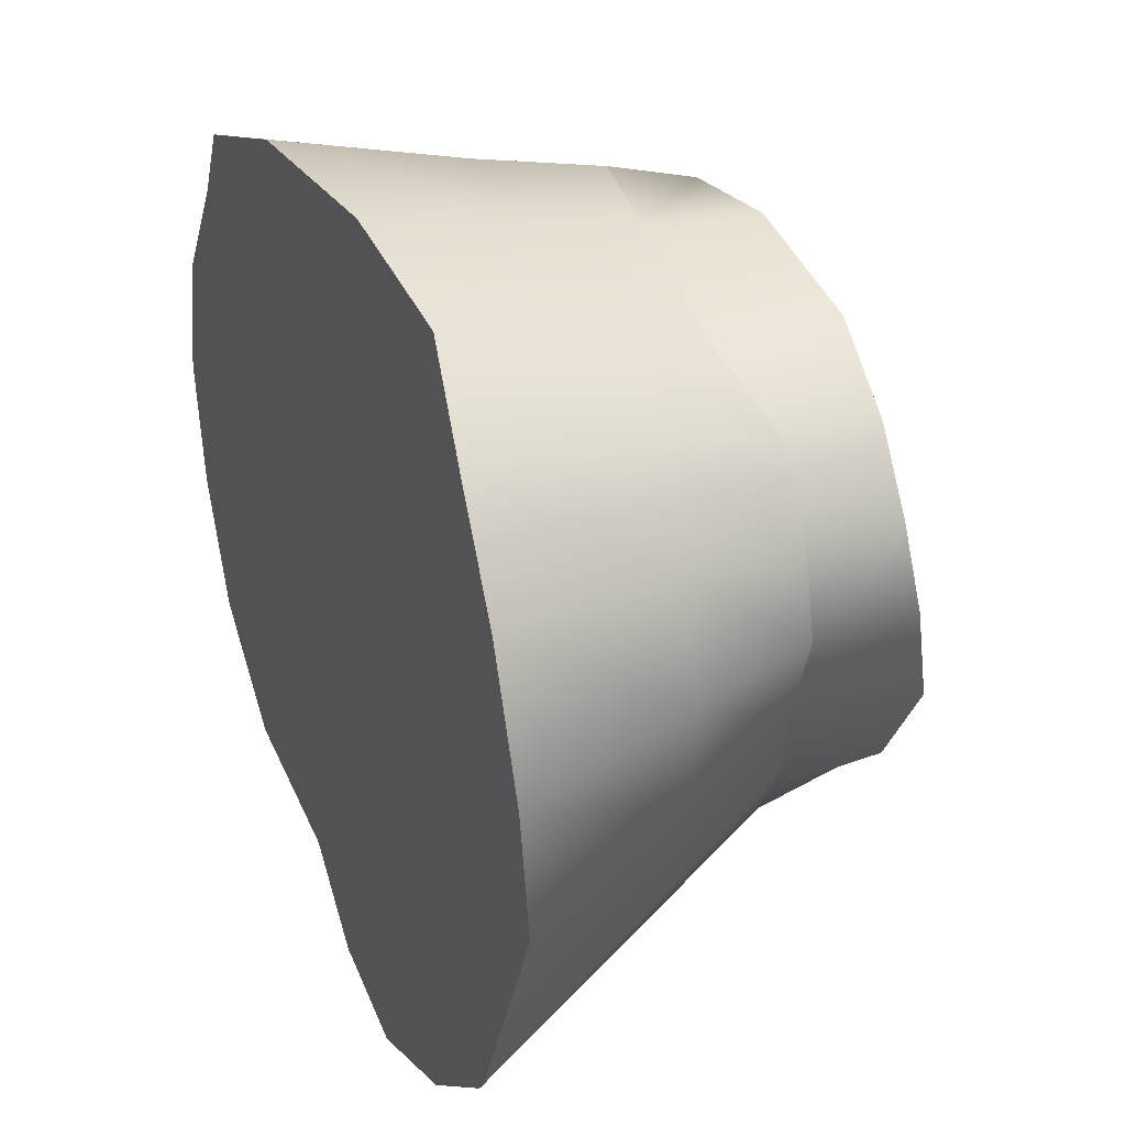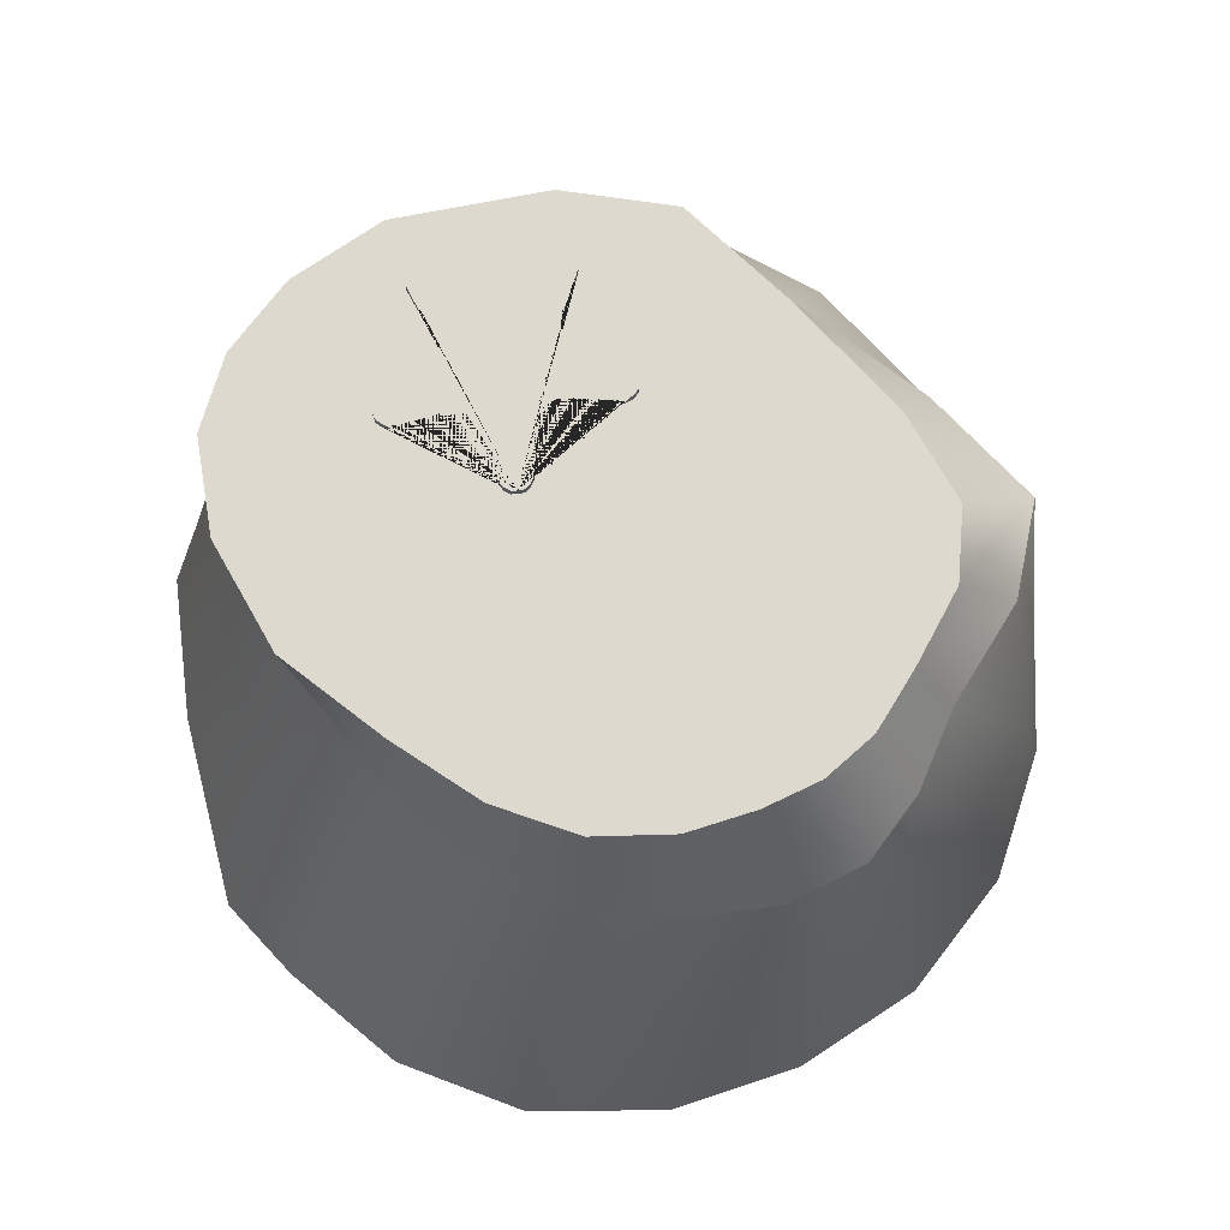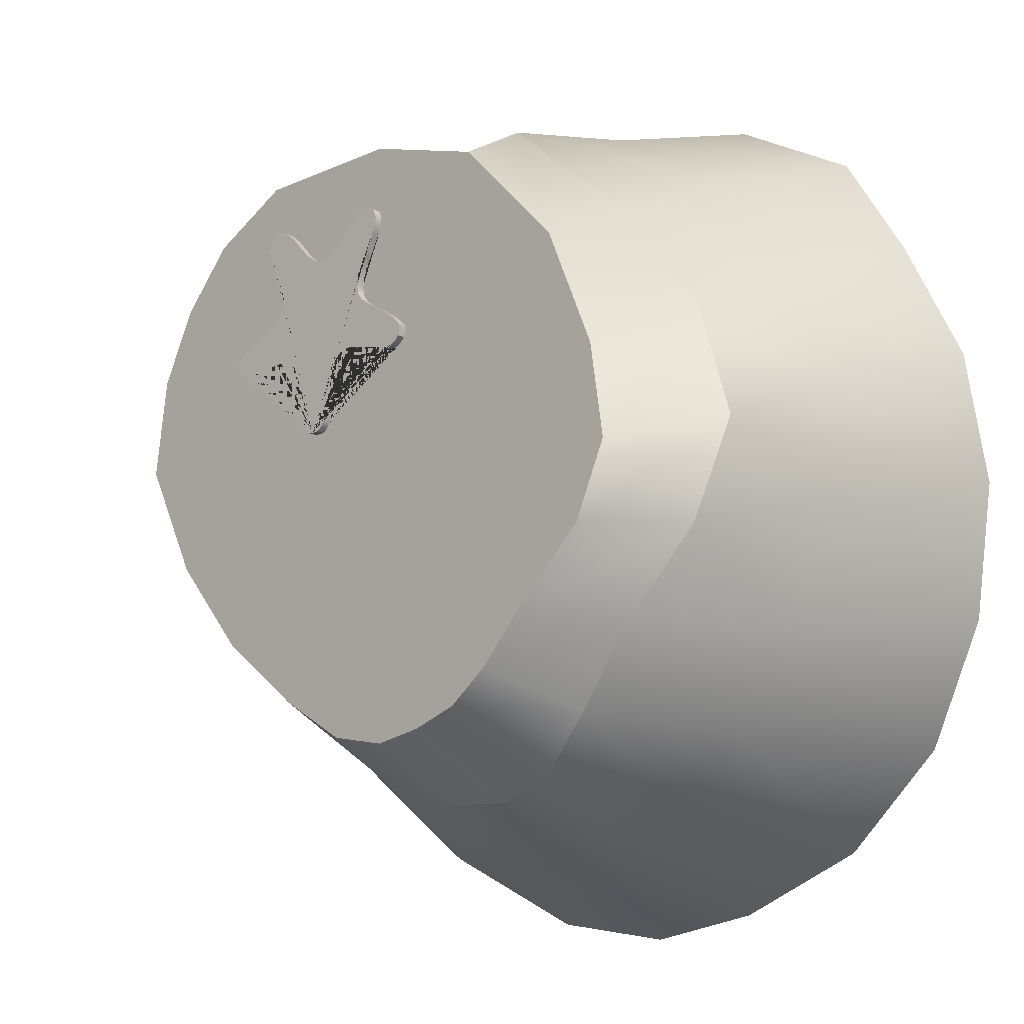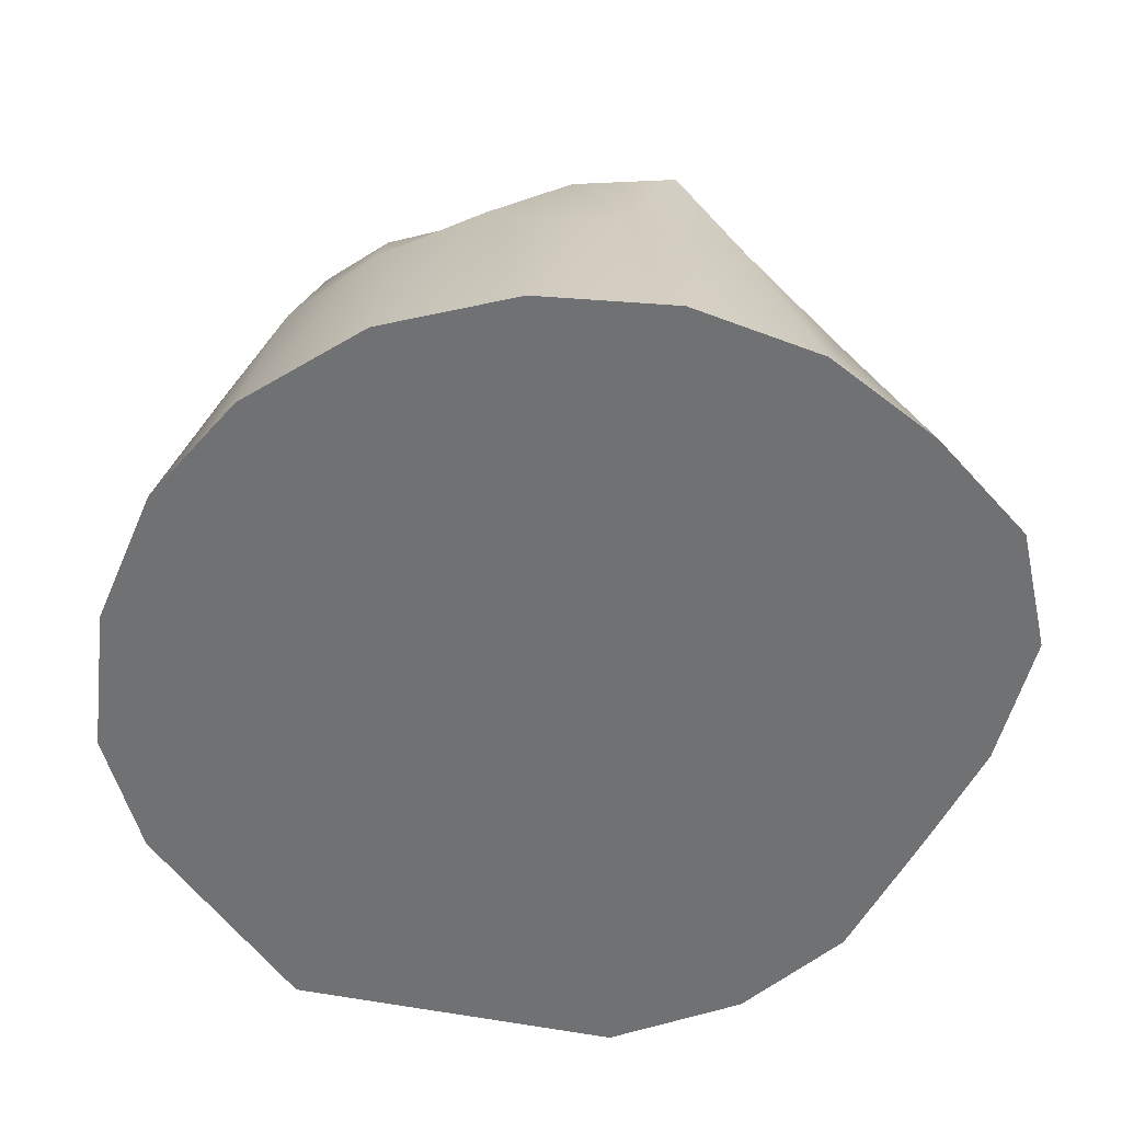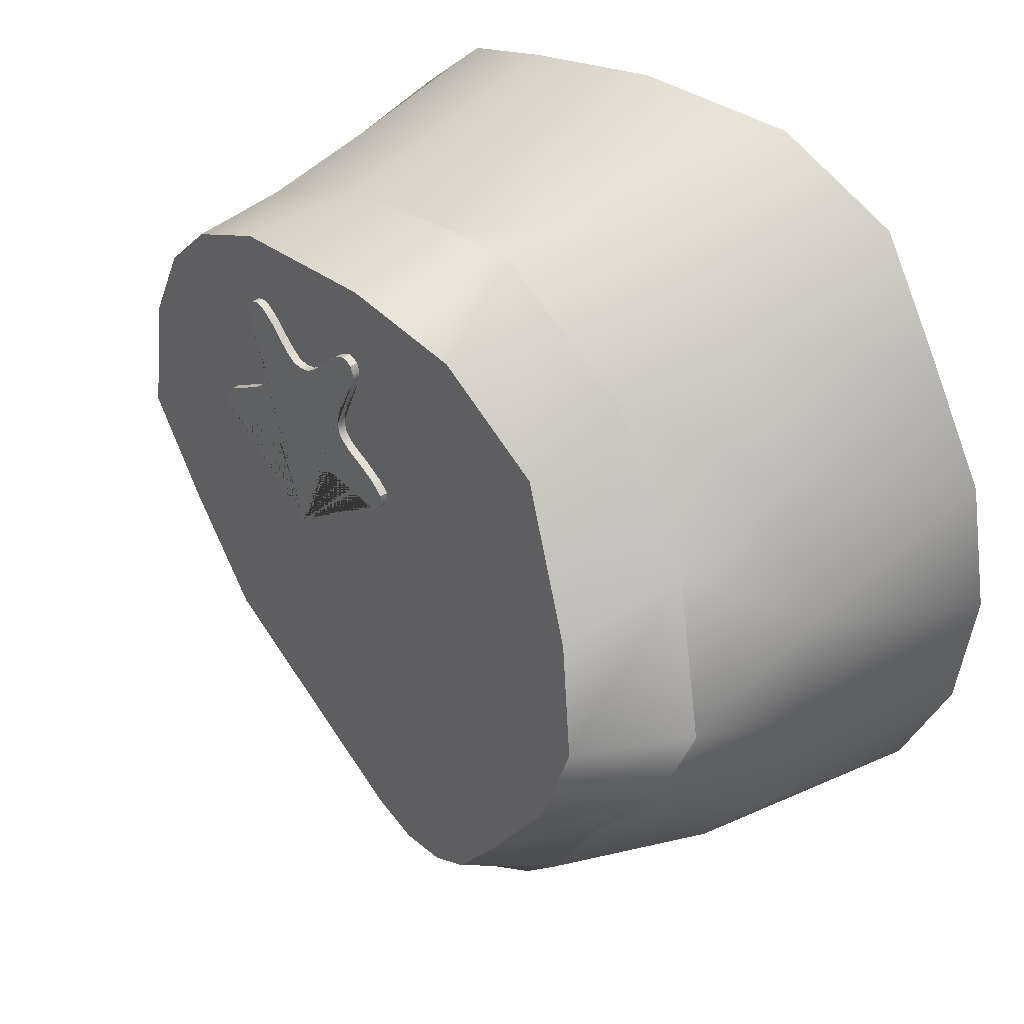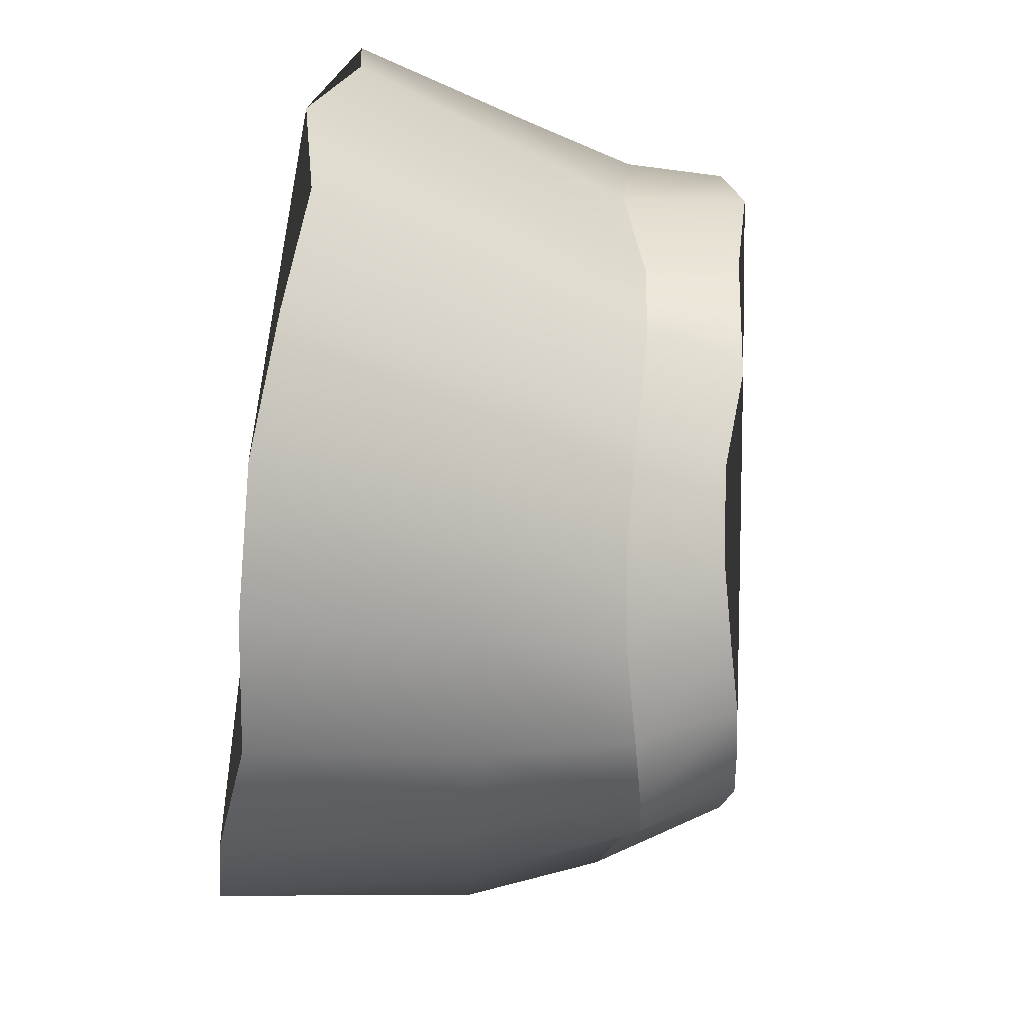
<metadata>
{"format":"obj","ext":"obj","renderer":"f3d","projection":"perspective","resolution":1024,"background":"white","views":[{"elev":40.3,"azim":66.8,"up":"+Z"},{"elev":74.1,"azim":172.9,"up":"+Y"},{"elev":-10.3,"azim":-137.8,"up":"+Z"},{"elev":-55.9,"azim":-103.3,"up":"+Y"},{"elev":38.4,"azim":-133.3,"up":"+Z"},{"elev":-72.8,"azim":81.7,"up":"+Z"}]}
</metadata>
<code>
g default
v -0.8217 -0.9844 -1.001
v -1.114 -0.8921 -1.404
v -1.584 -0.9366 -1.896
v -2.195 -0.9737 -2.214
v -2.908 -0.927 -2.302
v -3.572 -0.8494 -2.179
v -4.198 -0.9181 -1.87
v -4.706 -0.9171 -1.365
v -5.003 -0.8946 -0.7329
v -5.102 -0.8775 -0.0454
v -4.99 -0.854 0.637
v -4.676 -0.8192 1.252
v -4.302 -0.8572 1.79
v -3.677 -0.7902 2.098
v -2.878 -0.6574 2.133
v -2.18 -0.5916 1.998
v -1.568 -0.7239 1.757
v -1.077 -0.7943 1.332
v -0.7187 -0.8374 0.7016
v -0.7186 -0.7989 -0.05317
v -1.381 1.214 -0.3393
v -1.481 0.7571 -0.3569
v -1.828 1.273 -0.7921
v -1.708 0.7766 -0.8277
v -2.22 1.228 -1.116
v -2.086 0.7704 -1.226
v -2.629 1.275 -1.325
v -2.525 0.7774 -1.537
v -3.031 1.372 -1.383
v -3.01 0.846 -1.655
v -3.372 1.465 -1.337
v -3.475 0.9618 -1.668
v -3.651 1.516 -1.253
v -3.84 1.052 -1.545
v -3.89 1.561 -1.095
v -4.095 1.102 -1.279
v -4.103 1.545 -0.8274
v -4.317 1.062 -0.8962
v -4.359 1.451 -0.4636
v -4.68 1.002 -0.4456
v -4.447 1.367 -0.07182
v -4.852 0.9405 0.04691
v -4.273 1.247 0.4267
v -4.495 0.7045 0.6667
v -3.871 1.082 1.08
v -3.94 0.569 1.277
v -3.429 1.186 1.559
v -3.297 0.6684 1.823
v -2.853 1.234 1.694
v -2.853 0.6413 1.783
v -2.065 1.231 1.642
v -2.112 0.6154 1.656
v -1.596 1.187 1.421
v -1.616 0.7161 1.478
v -1.284 1.151 1.12
v -1.304 0.692 1.157
v -1.121 1.167 0.7407
v -1.129 0.6617 0.7413
v -1.151 1.255 0.2098
v -1.232 0.6294 0.2129
v -1.872 0.1002 -1.518
v -1.468 0.1067 -1.057
v -1.216 0.05577 -0.6144
v -1.026 0.05451 0.1058
v -0.9678 0.05407 0.7233
v -1.215 0.09045 1.226
v -1.602 0.12 1.587
v -2.149 0.1098 1.793
v -2.862 0.1097 1.927
v -3.523 0.09894 1.873
v -4.151 0.03284 1.522
v -4.564 0.09041 0.9125
v -4.894 0.2073 0.3387
v -4.899 0.2492 -0.2562
v -4.753 0.3281 -0.8923
v -4.411 0.3165 -1.358
v -4.021 0.2684 -1.712
v -3.534 0.2506 -1.93
v -2.97 0.1406 -1.935
v -2.375 0.1112 -1.88
v -0.968 -0.9383 -1.203
v -1.342 0.08124 -0.8358
v -1.594 0.7668 -0.5923
v -1.605 1.244 -0.5657
g pCone1 group1
f 1 20 19 18 17 16 15 14 13 12 11 10 9 8 7 6 5 4 3 2 81
f 21 22 83 84
f 22 21 59 60
f 23 24 26 25
f 25 26 28 27
f 27 28 30 29
f 29 30 32 31
f 31 32 34 33
f 33 34 36 35
f 35 36 38 37
f 37 38 40 39
f 39 40 42 41
f 41 42 44 43
f 43 44 46 45
f 45 46 48 47
f 47 48 50 49
f 49 50 52 51
f 51 52 54 53
f 53 54 56 55
f 55 56 58 57
f 57 58 60 59
f 1 81 82 63
f 2 3 61 62
f 3 4 80 61
f 4 5 79 80
f 5 6 78 79
f 6 7 77 78
f 7 8 76 77
f 8 9 75 76
f 9 10 74 75
f 10 11 73 74
f 11 12 72 73
f 12 13 71 72
f 13 14 70 71
f 14 15 69 70
f 15 16 68 69
f 16 17 67 68
f 17 18 66 67
f 18 19 65 66
f 19 20 64 65
f 20 1 63 64
f 23 25 27 29 31 33 35 37 39 41 43 45 47 49 51 53 55 57 59 21 84
f 62 61 26 24
f 63 82 83 22
f 64 63 22 60
f 65 64 60 58
f 66 65 58 56
f 67 66 56 54
f 68 67 54 52
f 69 68 52 50
f 70 69 50 48
f 71 70 48 46
f 72 71 46 44
f 73 72 44 42
f 74 73 42 40
f 75 74 40 38
f 76 75 38 36
f 77 76 36 34
f 78 77 34 32
f 79 78 32 30
f 80 79 30 28
f 61 80 28 26
f 81 2 62 82
f 83 82 62 24
f 84 83 24 23
g default
v -2.517 1.321 0.2257
v -2.488 1.321 0.2284
v -2.455 1.32 0.2509
v -2.439 1.319 0.284
v -2.421 1.317 0.3278
v -2.41 1.314 0.3993
v -2.395 1.311 0.4815
v -2.378 1.308 0.5424
v -2.36 1.306 0.5901
v -2.336 1.305 0.6126
v -2.297 1.305 0.6299
v -2.255 1.305 0.6325
v -2.22 1.305 0.6325
v -2.155 1.305 0.6206
v -2.1 1.306 0.61
v -1.995 1.306 0.602
v -1.955 1.305 0.6166
v -1.927 1.304 0.6418
v -1.921 1.303 0.6776
v -1.941 1.301 0.7173
v -1.962 1.3 0.7372
v -2.071 1.298 0.7982
v -2.149 1.296 0.8392
v -2.211 1.294 0.883
v -2.242 1.292 0.9307
v -2.246 1.291 0.9651
v -2.234 1.289 1.022
v -2.207 1.286 1.088
v -2.171 1.283 1.16
v -2.153 1.281 1.204
v -2.137 1.279 1.246
v -2.128 1.278 1.273
v -2.128 1.277 1.299
v -2.136 1.276 1.331
v -2.156 1.275 1.347
v -2.174 1.275 1.353
v -2.192 1.275 1.358
v -2.23 1.275 1.352
v -2.262 1.276 1.33
v -2.309 1.277 1.294
v -2.366 1.28 1.233
v -2.425 1.282 1.18
v -2.471 1.283 1.149
v -2.516 1.284 1.142
v -2.573 1.283 1.151
v -2.611 1.282 1.173
v -2.644 1.281 1.201
v -2.676 1.28 1.232
v -2.712 1.278 1.267
v -2.743 1.277 1.301
v -2.785 1.276 1.336
v -2.824 1.275 1.354
v -2.841 1.275 1.359
v -2.864 1.275 1.356
v -2.894 1.275 1.339
v -2.911 1.277 1.3
v -2.911 1.279 1.26
v -2.896 1.28 1.218
v -2.877 1.282 1.184
v -2.856 1.284 1.134
v -2.843 1.285 1.104
v -2.816 1.287 1.061
v -2.802 1.29 0.9965
v -2.8 1.292 0.9465
v -2.809 1.293 0.9081
v -2.835 1.295 0.876
v -2.873 1.296 0.8491
v -2.919 1.297 0.8235
v -2.959 1.297 0.8056
v -3.016 1.299 0.7722
v -3.053 1.3 0.7479
v -3.087 1.301 0.721
v -3.11 1.302 0.6979
v -3.111 1.303 0.6672
v -3.107 1.304 0.639
v -3.091 1.305 0.6211
v -3.071 1.306 0.6057
v -3.041 1.306 0.5942
v -2.996 1.306 0.5954
v -2.971 1.306 0.6006
v -2.946 1.306 0.607
v -2.888 1.305 0.6172
v -2.81 1.305 0.6313
v -2.765 1.304 0.6364
v -2.725 1.305 0.6326
v -2.694 1.305 0.6198
v -2.667 1.306 0.5967
v -2.648 1.308 0.5621
v -2.638 1.309 0.5147
v -2.628 1.312 0.4481
v -2.614 1.315 0.3815
v -2.605 1.317 0.3315
v -2.594 1.319 0.2777
v -2.578 1.32 0.2521
v -2.555 1.321 0.229
v -2.517 1.364 0.2275
v -2.488 1.364 0.2301
v -2.455 1.363 0.2526
v -2.439 1.361 0.2858
v -2.421 1.359 0.3295
v -2.41 1.356 0.4011
v -2.395 1.353 0.4832
v -2.378 1.351 0.5442
v -2.36 1.349 0.5919
v -2.336 1.348 0.6144
v -2.297 1.347 0.6316
v -2.255 1.347 0.6343
v -2.22 1.347 0.6343
v -2.155 1.347 0.6223
v -2.1 1.348 0.6117
v -1.995 1.348 0.6038
v -1.955 1.348 0.6184
v -1.927 1.346 0.6435
v -1.921 1.345 0.6793
v -1.941 1.343 0.7191
v -1.962 1.343 0.7389
v -2.071 1.34 0.7999
v -2.149 1.338 0.841
v -2.211 1.337 0.8847
v -2.242 1.335 0.9324
v -2.246 1.333 0.9669
v -2.234 1.331 1.024
v -2.207 1.328 1.09
v -2.171 1.325 1.162
v -2.153 1.323 1.205
v -2.137 1.322 1.248
v -2.128 1.32 1.274
v -2.128 1.319 1.301
v -2.136 1.318 1.333
v -2.156 1.317 1.348
v -2.174 1.317 1.355
v -2.192 1.317 1.36
v -2.23 1.317 1.353
v -2.262 1.318 1.332
v -2.309 1.32 1.295
v -2.366 1.322 1.235
v -2.425 1.324 1.182
v -2.471 1.326 1.15
v -2.516 1.326 1.144
v -2.573 1.325 1.153
v -2.611 1.325 1.175
v -2.644 1.323 1.203
v -2.676 1.322 1.234
v -2.712 1.321 1.269
v -2.743 1.319 1.303
v -2.785 1.318 1.338
v -2.824 1.317 1.356
v -2.841 1.317 1.361
v -2.864 1.317 1.358
v -2.894 1.318 1.34
v -2.911 1.319 1.302
v -2.911 1.321 1.262
v -2.896 1.323 1.22
v -2.877 1.324 1.185
v -2.856 1.326 1.135
v -2.843 1.327 1.106
v -2.816 1.329 1.062
v -2.802 1.332 0.9982
v -2.8 1.334 0.9482
v -2.809 1.335 0.9098
v -2.835 1.337 0.8778
v -2.873 1.338 0.8509
v -2.919 1.339 0.8252
v -2.959 1.34 0.8073
v -3.016 1.341 0.774
v -3.053 1.342 0.7496
v -3.087 1.343 0.7227
v -3.11 1.344 0.6997
v -3.111 1.345 0.6689
v -3.107 1.347 0.6407
v -3.091 1.347 0.6228
v -3.071 1.348 0.6074
v -3.041 1.348 0.5959
v -2.996 1.348 0.5972
v -2.971 1.348 0.6023
v -2.946 1.348 0.6087
v -2.888 1.347 0.619
v -2.81 1.347 0.6331
v -2.765 1.347 0.6382
v -2.725 1.347 0.6343
v -2.694 1.347 0.6215
v -2.667 1.348 0.5985
v -2.648 1.35 0.5639
v -2.638 1.352 0.5165
v -2.628 1.354 0.4498
v -2.614 1.357 0.3832
v -2.605 1.359 0.3333
v -2.594 1.362 0.2794
v -2.578 1.363 0.2538
v -2.555 1.364 0.2308
g group1 starfish:polySurface1
f 180 181 182 183 184 185 186 187 188 189 190 191 192 193 194 195 196 197 198 199 200 201 202 203 204 205 206 207 208 209 210 211 212 213 214 215 216 217 218 219 220 221 222 223 224 225 226 227 228 229 230 231 232 233 234 235 236 237 238 239 240 241 242 243 244 245 246 247 248 249 250 251 252 253 254 255 256 257 258 259 260 261 262 263 264 265 266 267 268 269 270 271 272 273 274
f 85 179 178 177 176 175 174 173 172 171 170 169 168 167 166 165 164 163 162 161 160 159 158 157 156 155 154 153 152 151 150 149 148 147 146 145 144 143 142 141 140 139 138 137 136 135 134 133 132 131 130 129 128 127 126 125 124 123 122 121 120 119 118 117 116 115 114 113 112 111 110 109 108 107 106 105 104 103 102 101 100 99 98 97 96 95 94 93 92 91 90 89 88 87 86
f 85 86 181 180
f 86 87 182 181
f 87 88 183 182
f 88 89 184 183
f 89 90 185 184
f 90 91 186 185
f 91 92 187 186
f 92 93 188 187
f 93 94 189 188
f 94 95 190 189
f 95 96 191 190
f 96 97 192 191
f 97 98 193 192
f 98 99 194 193
f 99 100 195 194
f 100 101 196 195
f 101 102 197 196
f 102 103 198 197
f 103 104 199 198
f 104 105 200 199
f 105 106 201 200
f 106 107 202 201
f 107 108 203 202
f 108 109 204 203
f 109 110 205 204
f 110 111 206 205
f 111 112 207 206
f 112 113 208 207
f 113 114 209 208
f 114 115 210 209
f 115 116 211 210
f 116 117 212 211
f 117 118 213 212
f 118 119 214 213
f 119 120 215 214
f 120 121 216 215
f 121 122 217 216
f 122 123 218 217
f 123 124 219 218
f 124 125 220 219
f 125 126 221 220
f 126 127 222 221
f 127 128 223 222
f 128 129 224 223
f 129 130 225 224
f 130 131 226 225
f 131 132 227 226
f 132 133 228 227
f 133 134 229 228
f 134 135 230 229
f 135 136 231 230
f 136 137 232 231
f 137 138 233 232
f 138 139 234 233
f 139 140 235 234
f 140 141 236 235
f 141 142 237 236
f 142 143 238 237
f 143 144 239 238
f 144 145 240 239
f 145 146 241 240
f 146 147 242 241
f 147 148 243 242
f 148 149 244 243
f 149 150 245 244
f 150 151 246 245
f 151 152 247 246
f 152 153 248 247
f 153 154 249 248
f 154 155 250 249
f 155 156 251 250
f 156 157 252 251
f 157 158 253 252
f 158 159 254 253
f 159 160 255 254
f 160 161 256 255
f 161 162 257 256
f 162 163 258 257
f 163 164 259 258
f 164 165 260 259
f 165 166 261 260
f 166 167 262 261
f 167 168 263 262
f 168 169 264 263
f 169 170 265 264
f 170 171 266 265
f 171 172 267 266
f 172 173 268 267
f 173 174 269 268
f 174 175 270 269
f 175 176 271 270
f 176 177 272 271
f 177 178 273 272
f 178 179 274 273
f 179 85 180 274

</code>
